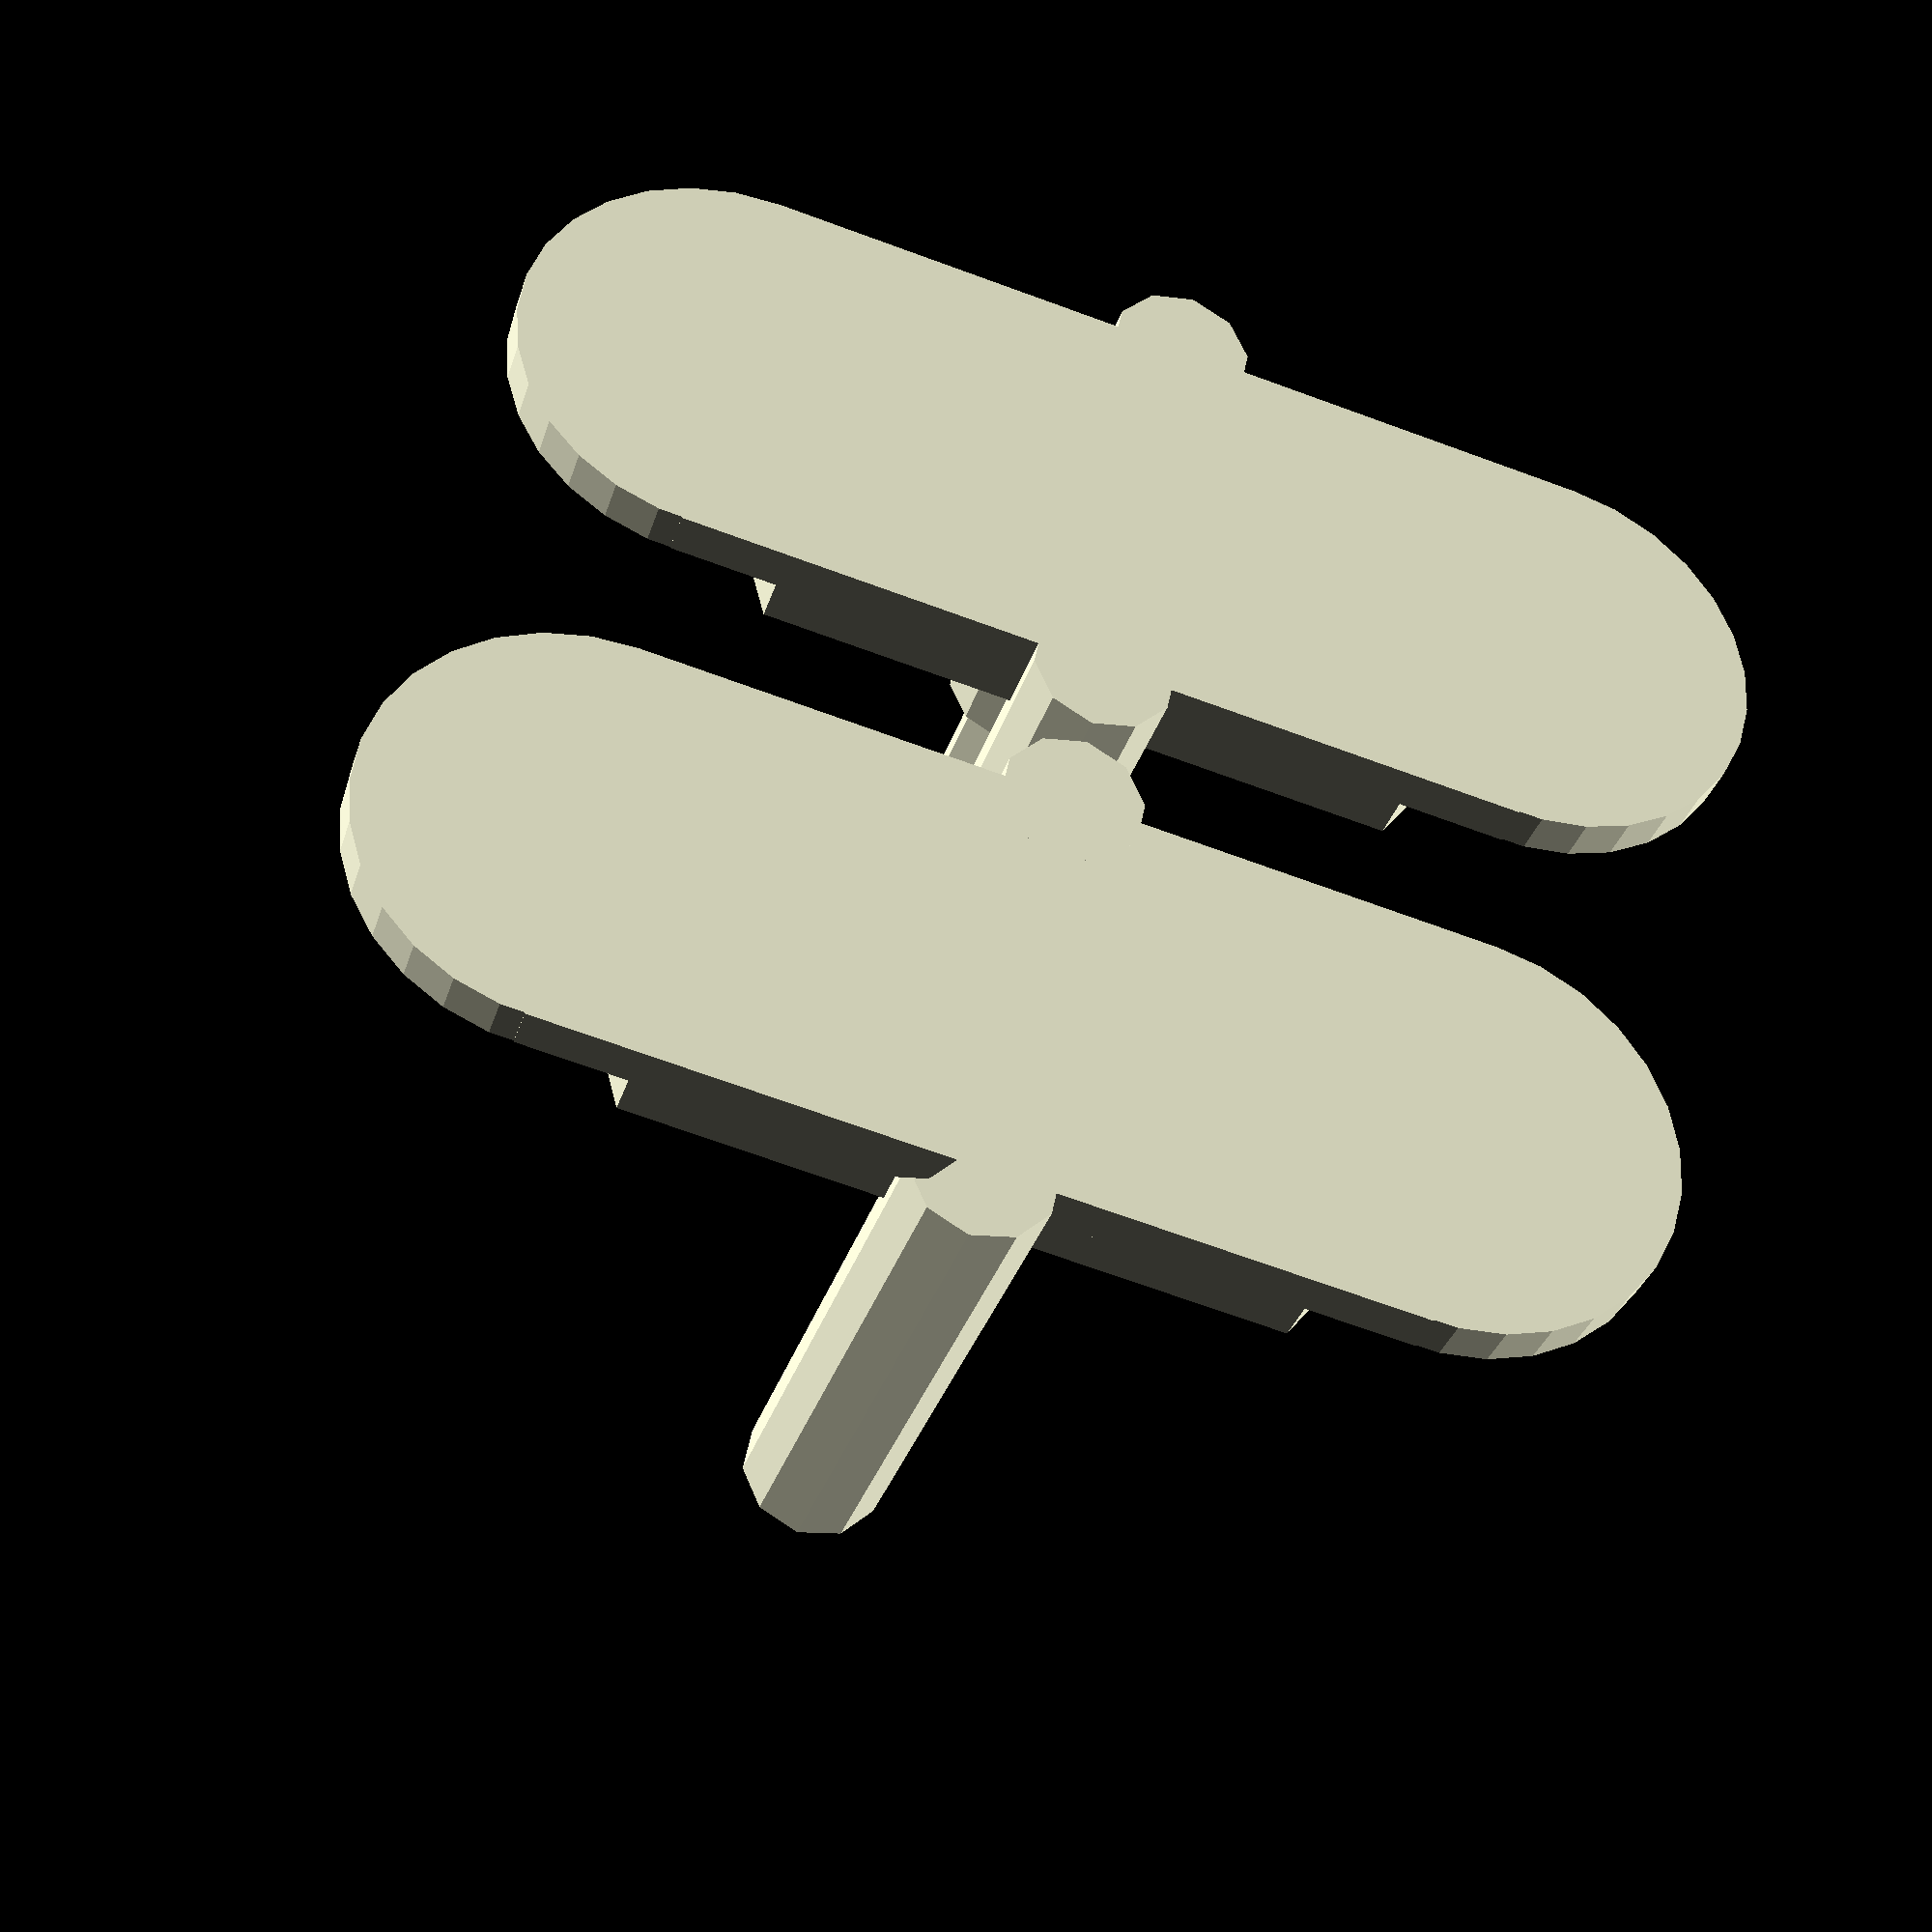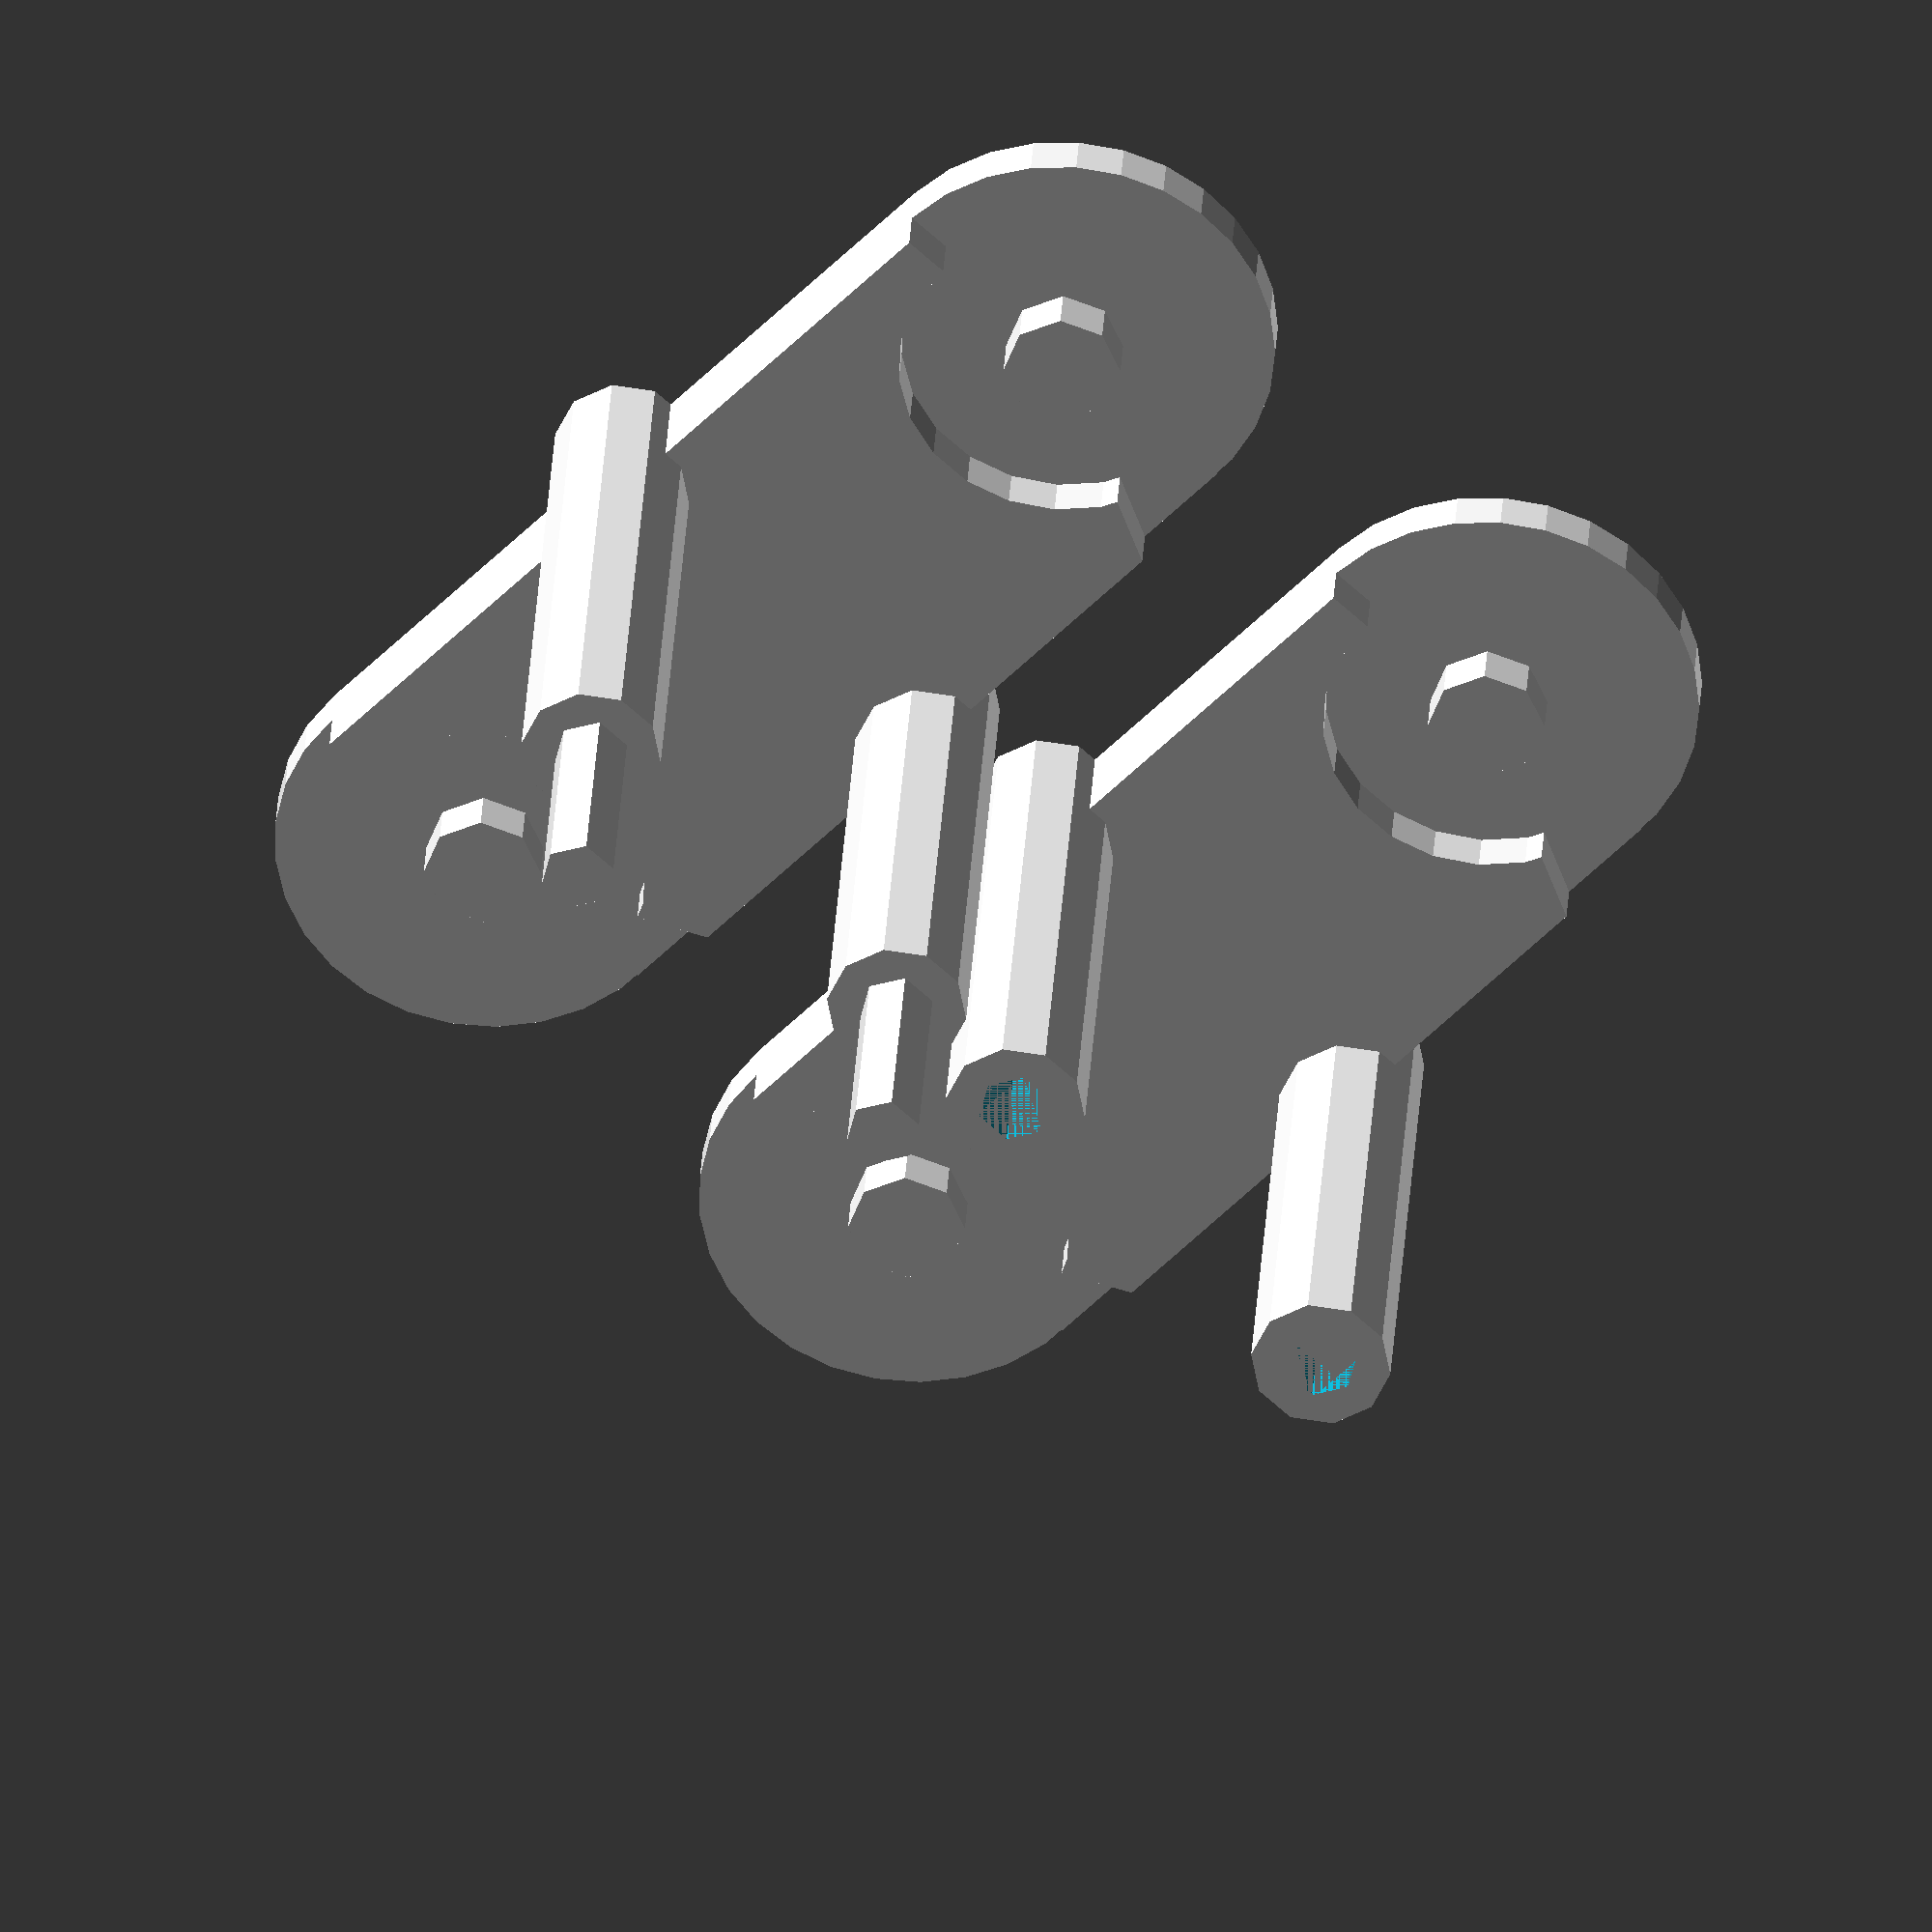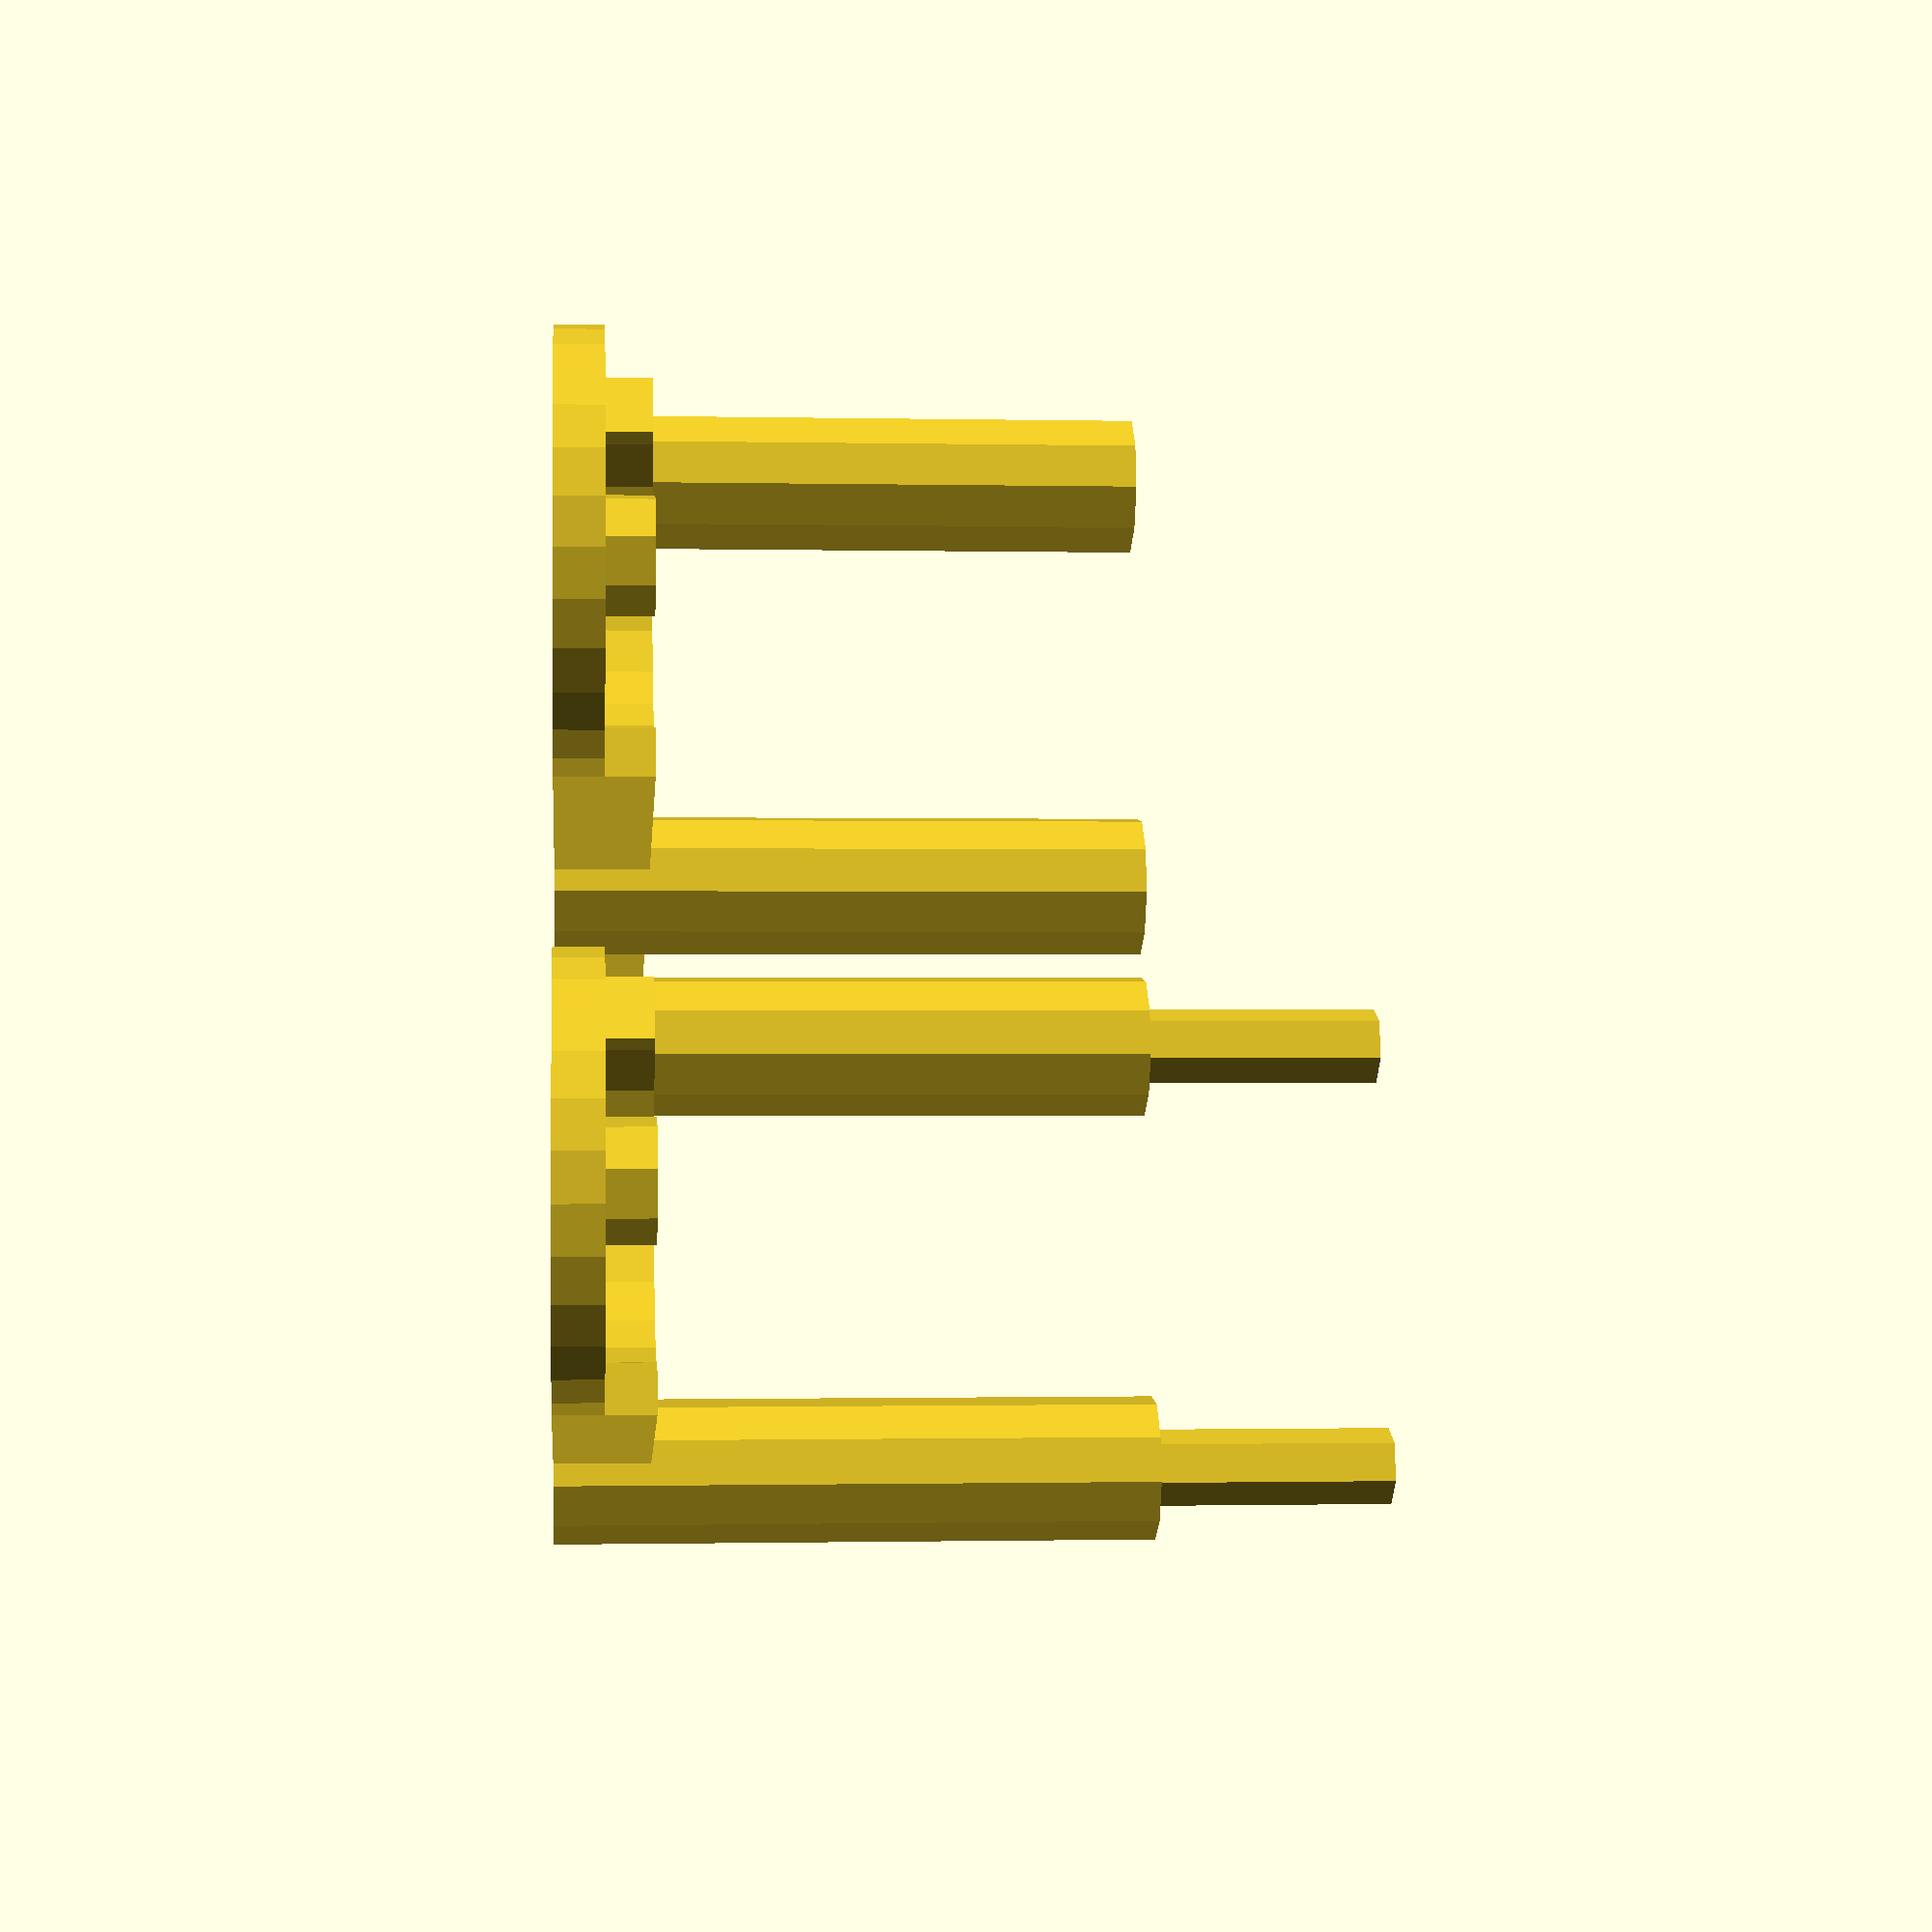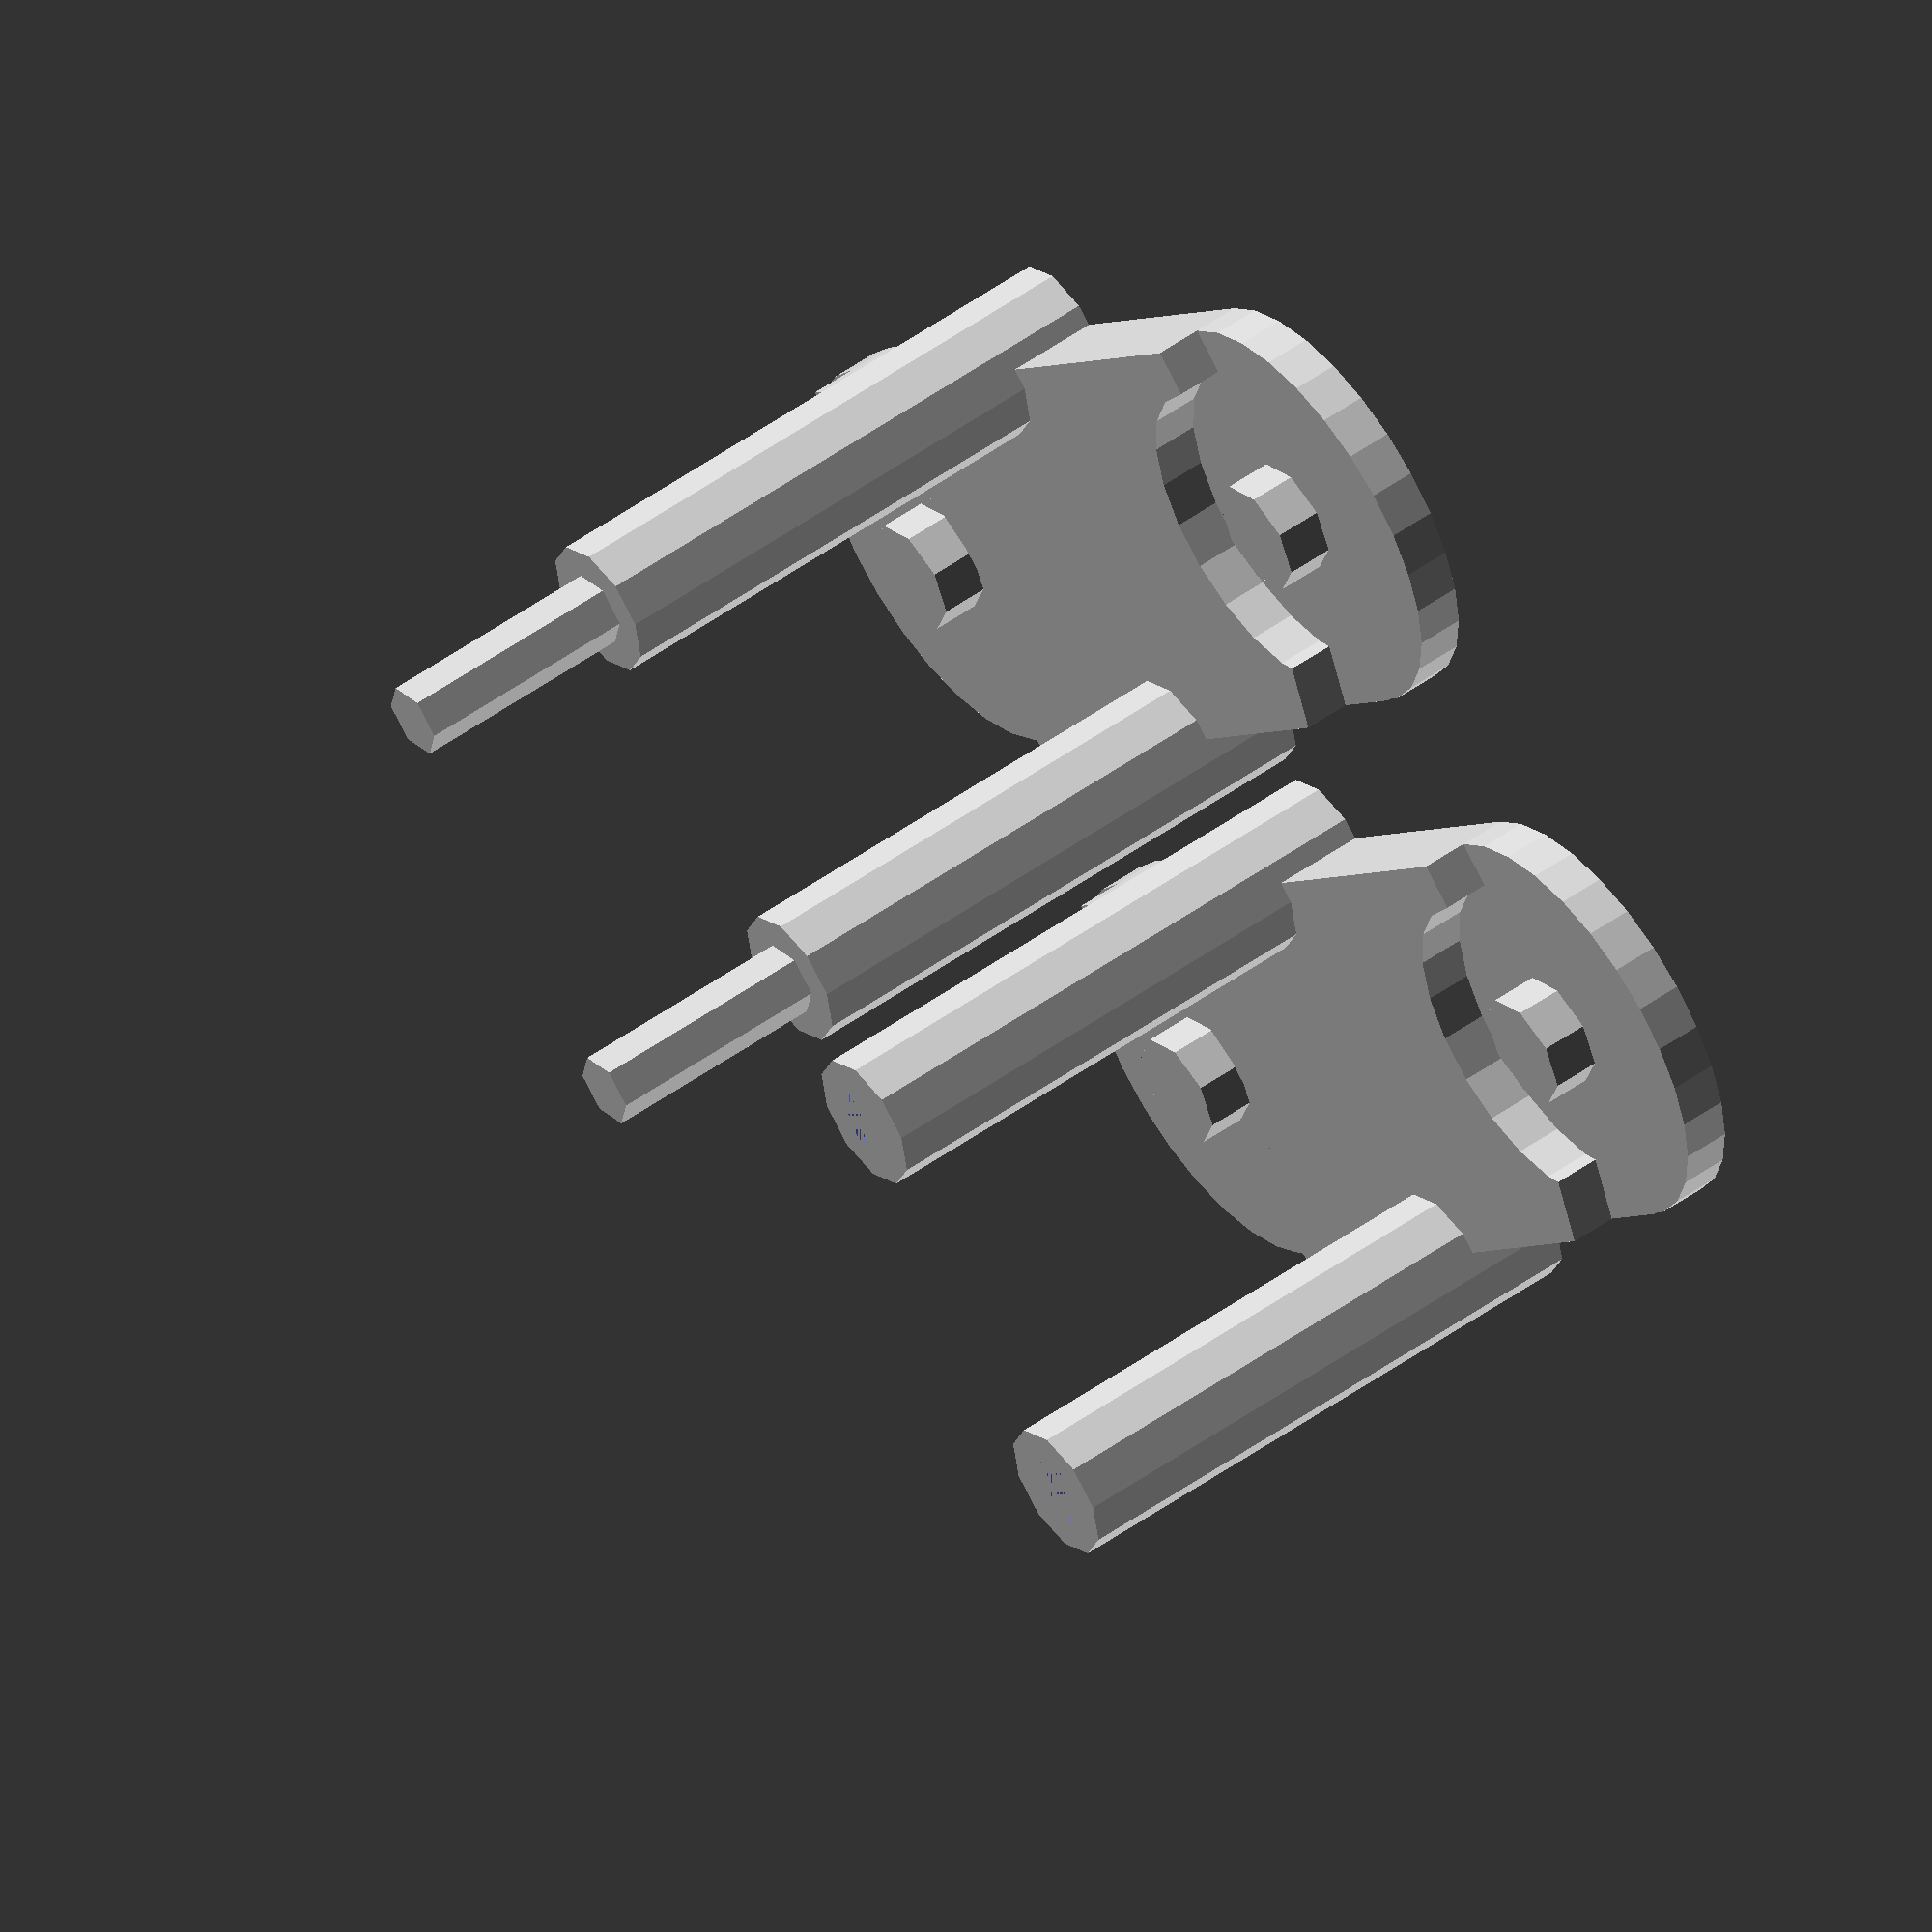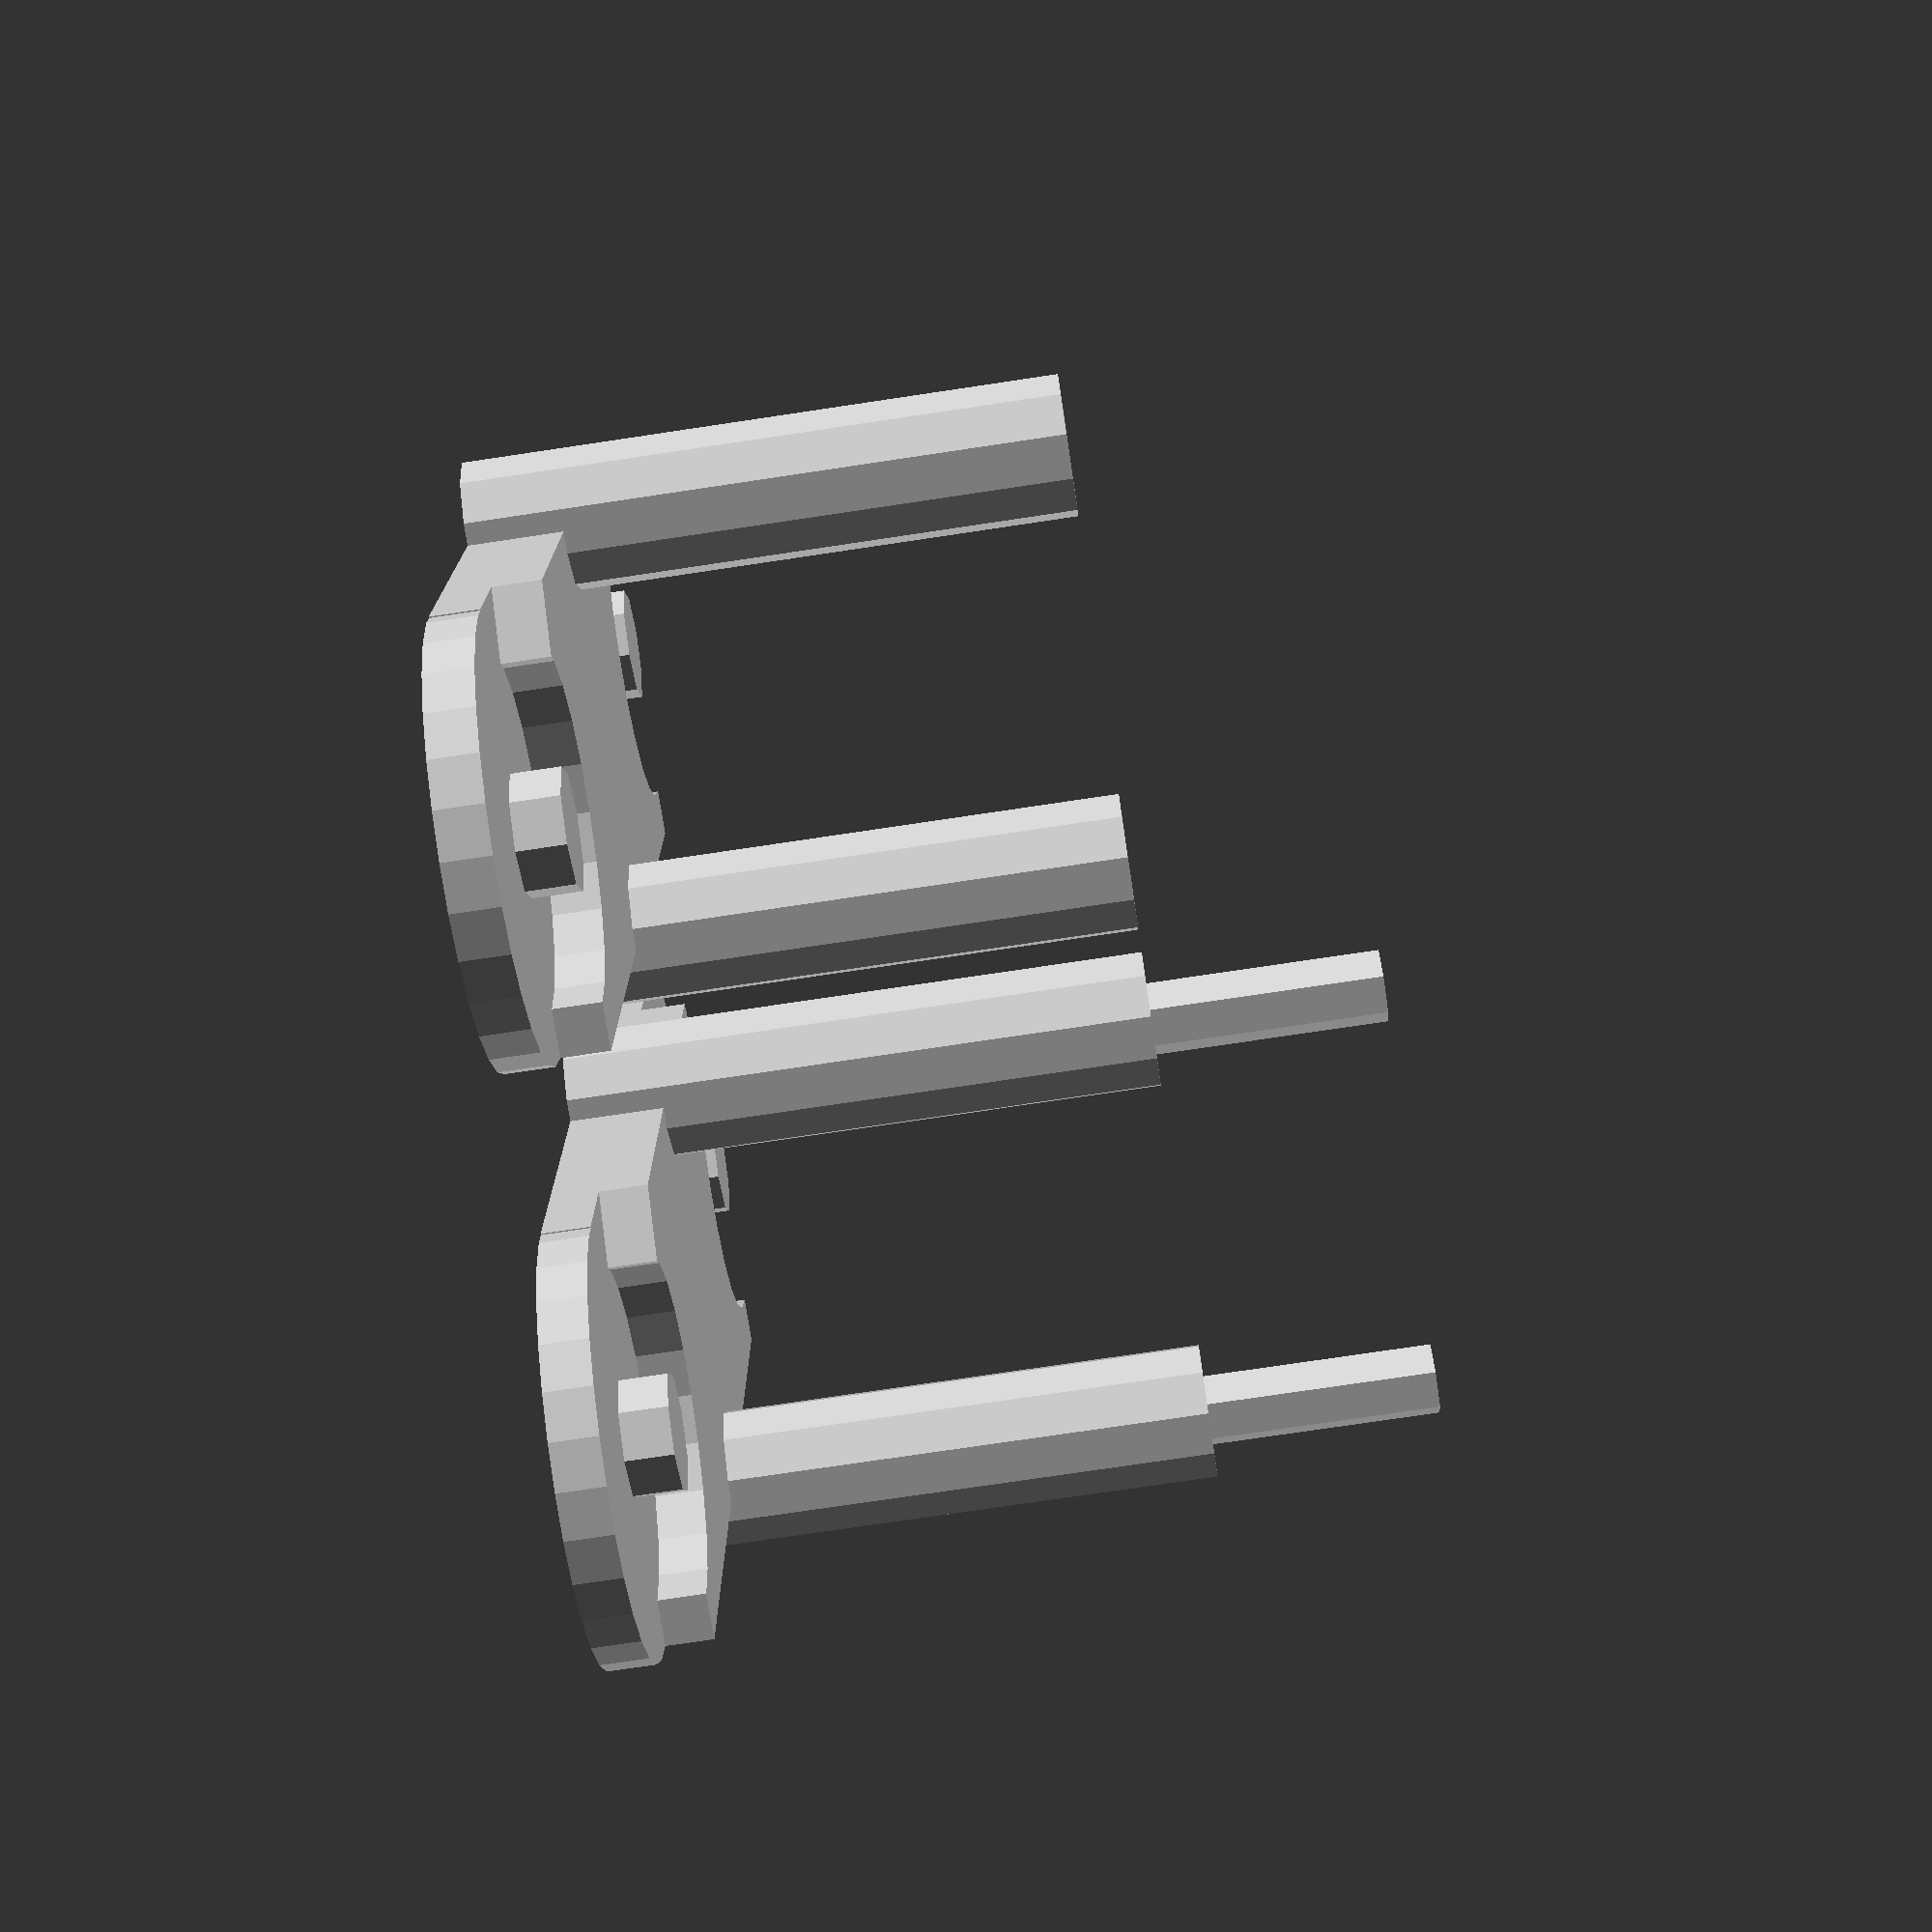
<openscad>
height = 12;
width = 50;
link_pivot_angle1 = 0;
link_pivot_angle2 = 45;
tight_clearance = 0.2;



arm_dia = 6;
arm_pin_length = 10;
wall_thickness = 2;
center_dia = 5;




link_width = height + arm_dia;
link_length = link_width * 2;//2 radius ends 0.5w each plus 2w between axes
lesser_dia = link_width - 2*wall_thickness;



link_external_wHole();

translate ([link_width + arm_dia + 1,0])
link_external_wPin ();


module link_external_wPin () {
union () {
link ();
arm_pin(0);
mirror([1,0])
arm_pin(0);
}
}

module link_external_wHole () {
difference () {
link ();
arm_pin(1);
mirror([1,0])
arm_pin(1);
}
}

module arm_pins (shape) {
    arm_pin(shape);
    mirror([1,0])
    arm_pin(shape);
}

module arm_pin (shape){/*0- pin, 1 - hole*/
translate ([0,0,width/2-shape*arm_pin_length])
linear_extrude(arm_pin_length)
translate ([link_width/2,0])
circle(d=arm_dia/2+tight_clearance);
}


/*translate ([0,0,width/2])
linear_extrude(arm_pin_length)
translate ([link_width/2,0])
circle(d=arm_dia/2+tight_clearance);
*/

module link () {
linear_extrude(wall_thickness)
base ();
translate([0,0,wall_thickness])
linear_extrude(wall_thickness)
union () {
intersection () {
difference () {
base ();
translate ([0,link_width])
circle(d=lesser_dia);
translate ([0,-link_width])
circle(d=lesser_dia);
}

union () {
pivot_cutout ();
mirror ([0,1])
pivot_cutout ();
}
}

translate([0,link_width])
circle(d=center_dia);
translate([0,-link_width])
circle(d=center_dia);
}

linear_extrude(width*0.5)
union() {
translate([link_width*0.5,0])
circle(d=arm_dia);
translate([-link_width*0.5,0])
circle(d=arm_dia);
}
}

module base () {
union () {
square([link_width,link_length],true);
translate ([0,link_width])
    circle(d=link_width);
translate ([0,-link_width])
    circle(d=link_width);
}
}

//defines angles joints would pivot
module pivot_cutout () {
polygon(points = [[link_width,link_width-link_width/2*tan(link_pivot_angle1)],[0,link_width],[-link_width,link_width-link_width/2*tan(link_pivot_angle2)],[-link_width,0],[link_width,0]]);
}
</openscad>
<views>
elev=213.6 azim=78.2 roll=16.3 proj=p view=solid
elev=148.1 azim=43.5 roll=176.7 proj=o view=wireframe
elev=0.7 azim=102.0 roll=265.4 proj=p view=wireframe
elev=308.4 azim=222.0 roll=52.3 proj=o view=solid
elev=75.2 azim=359.6 roll=278.5 proj=p view=solid
</views>
